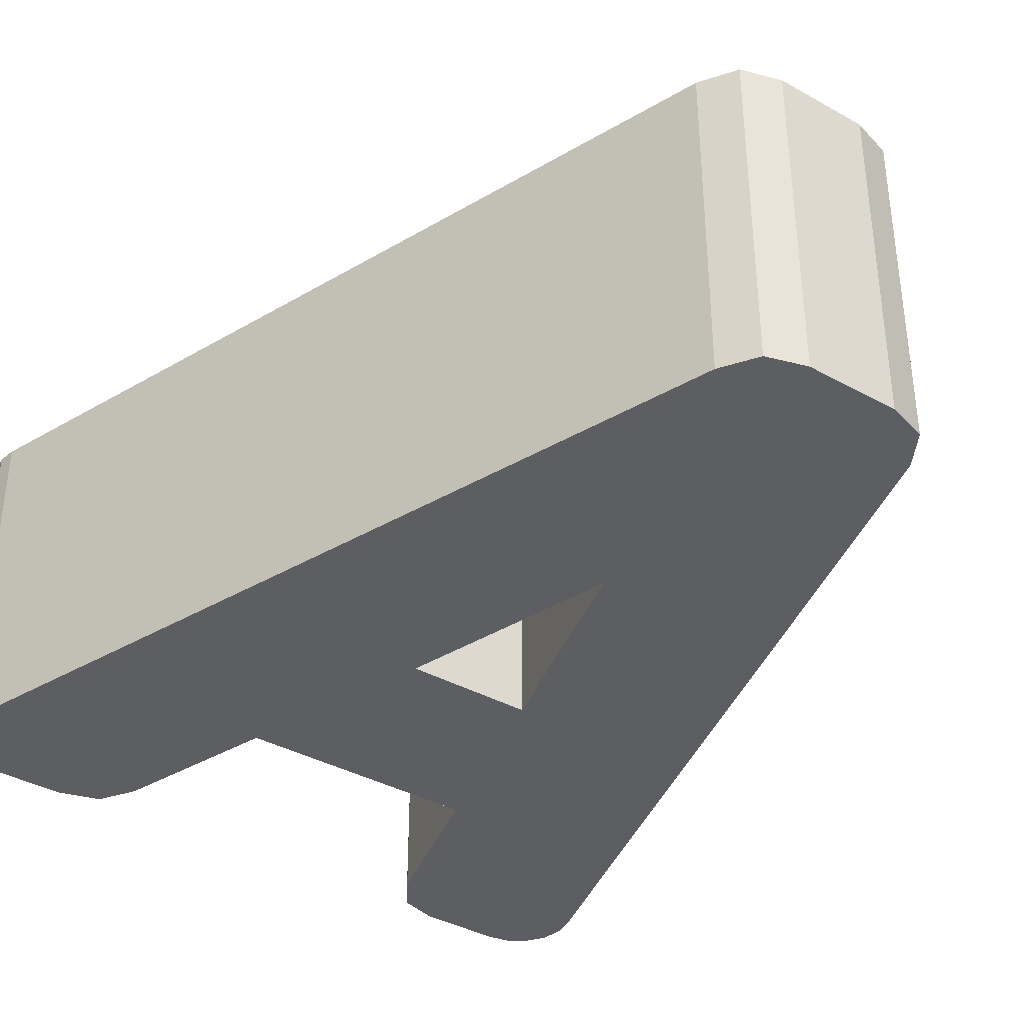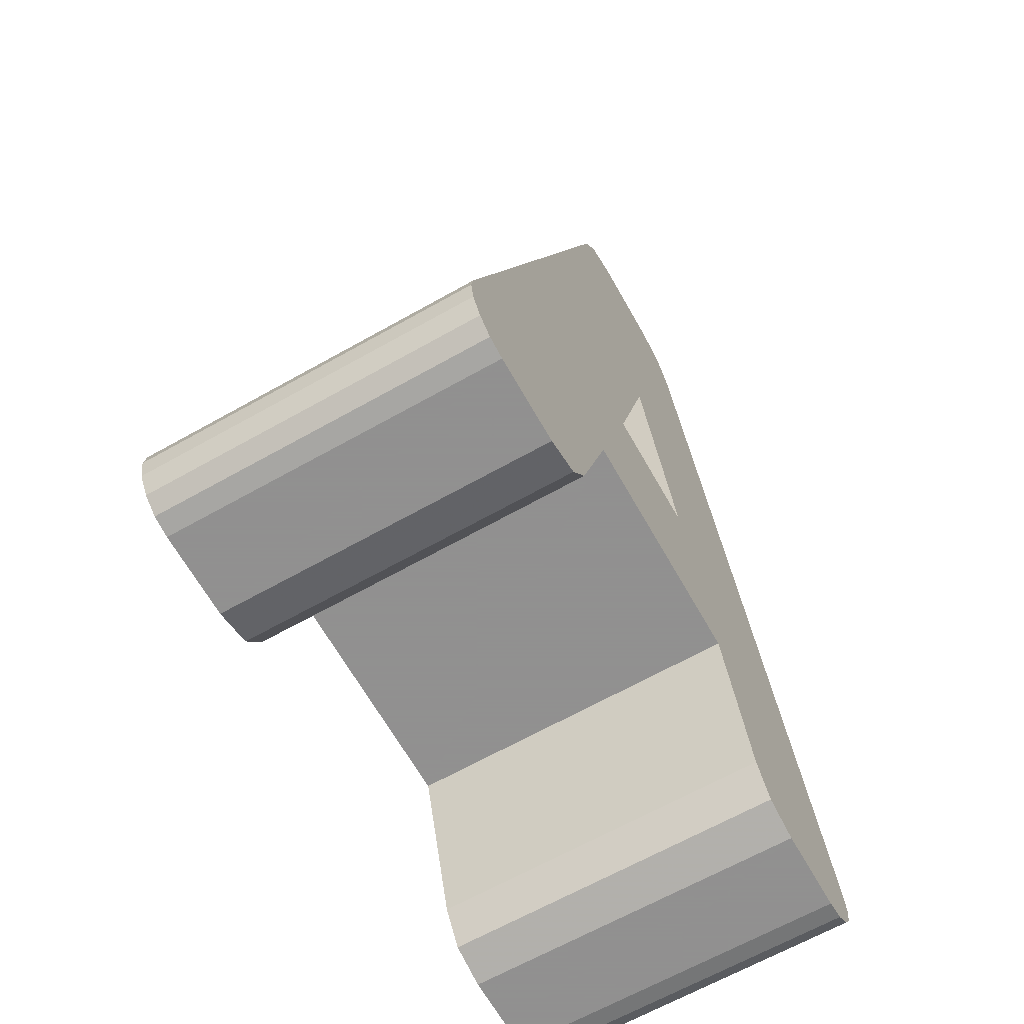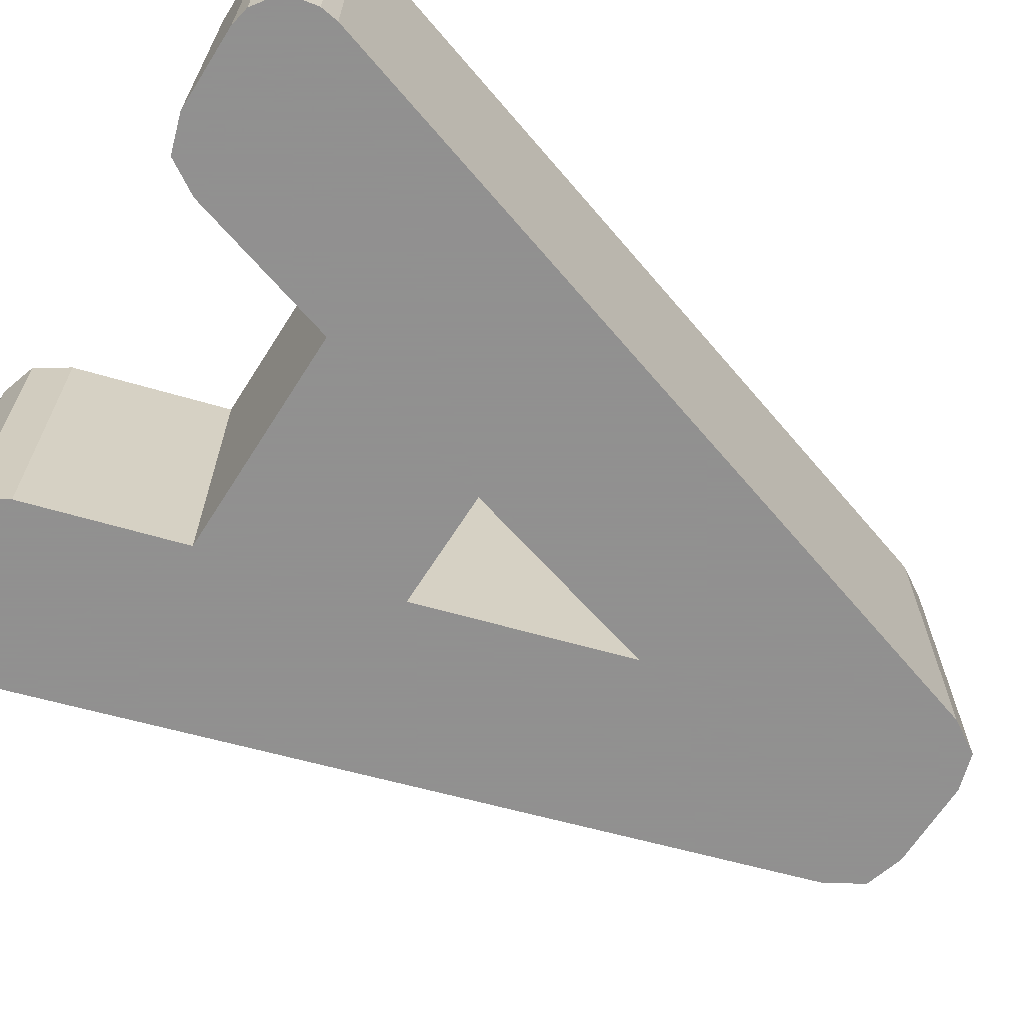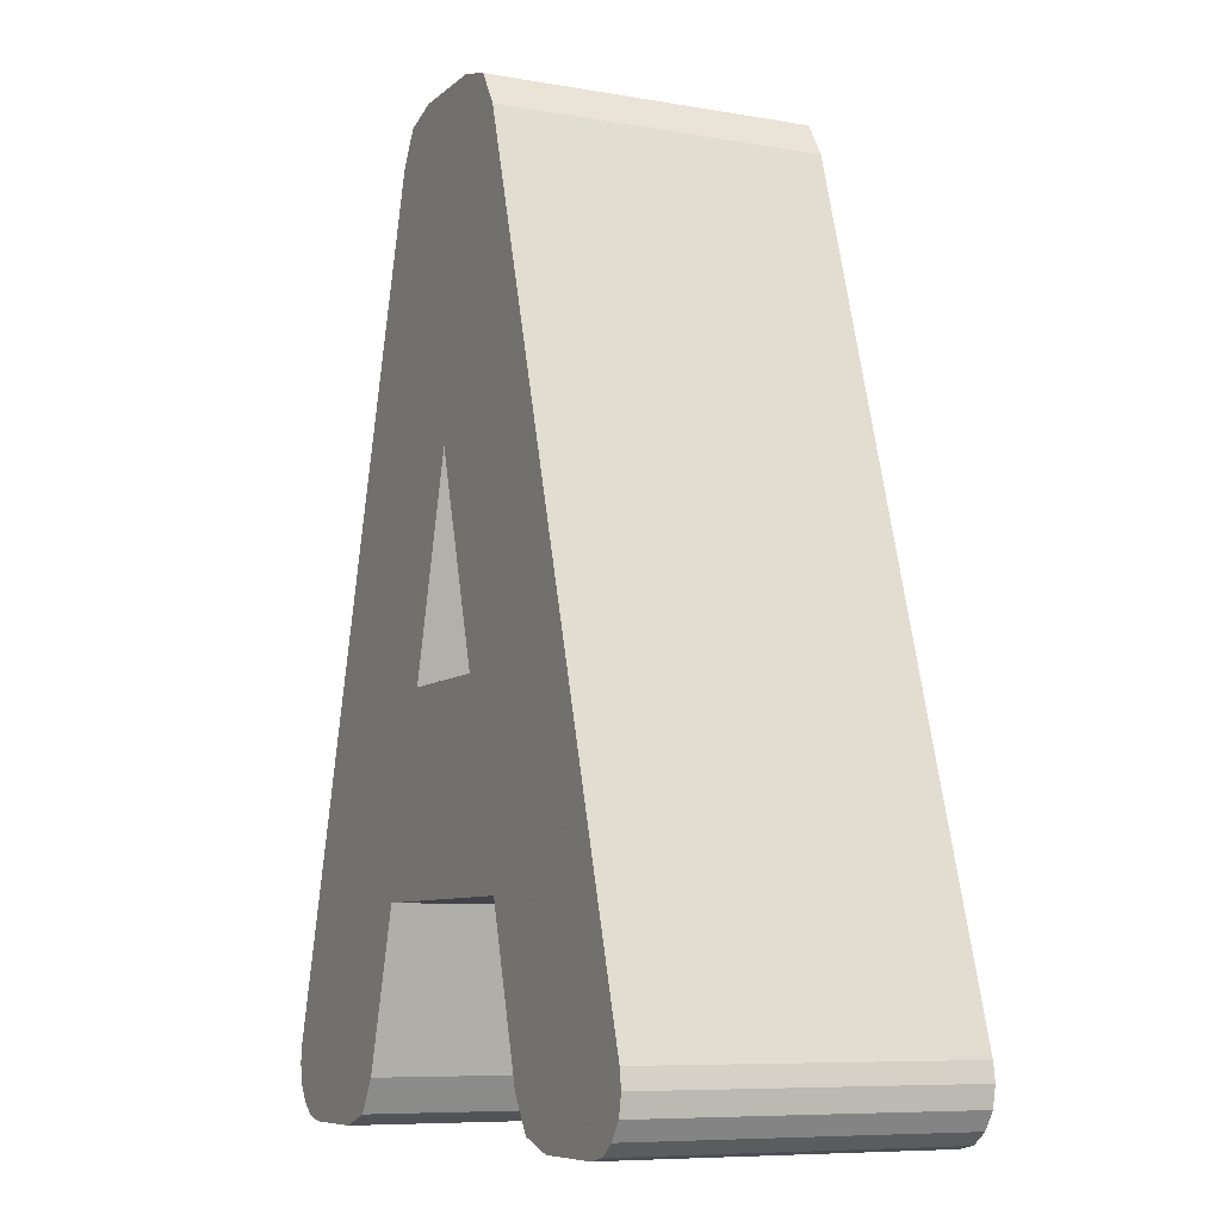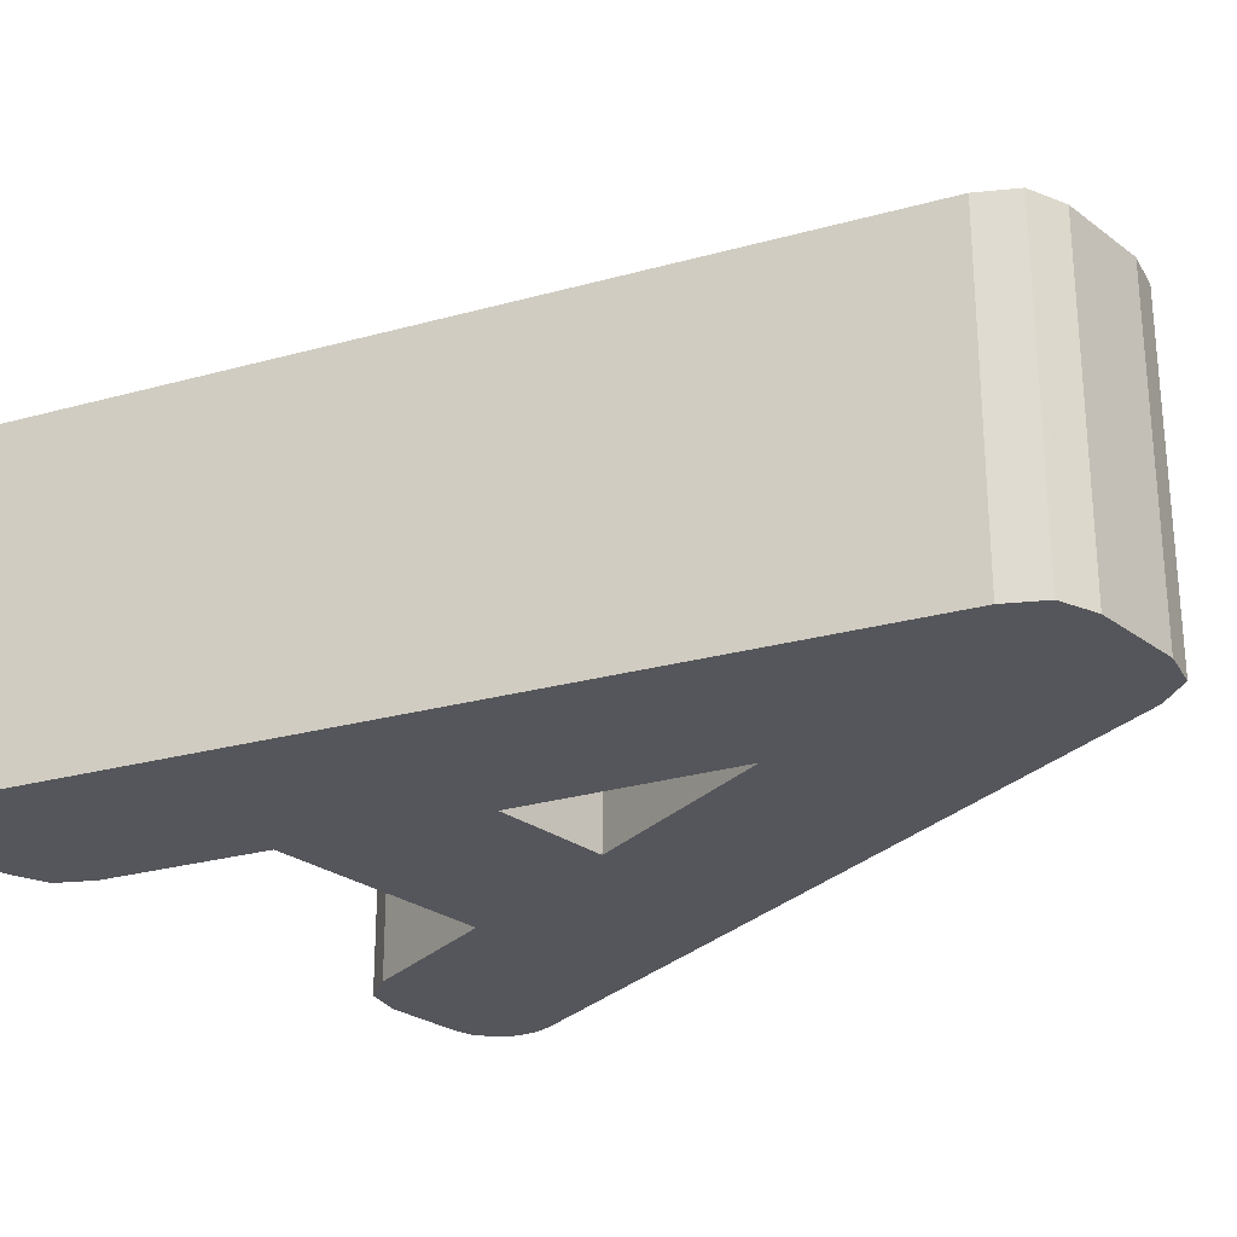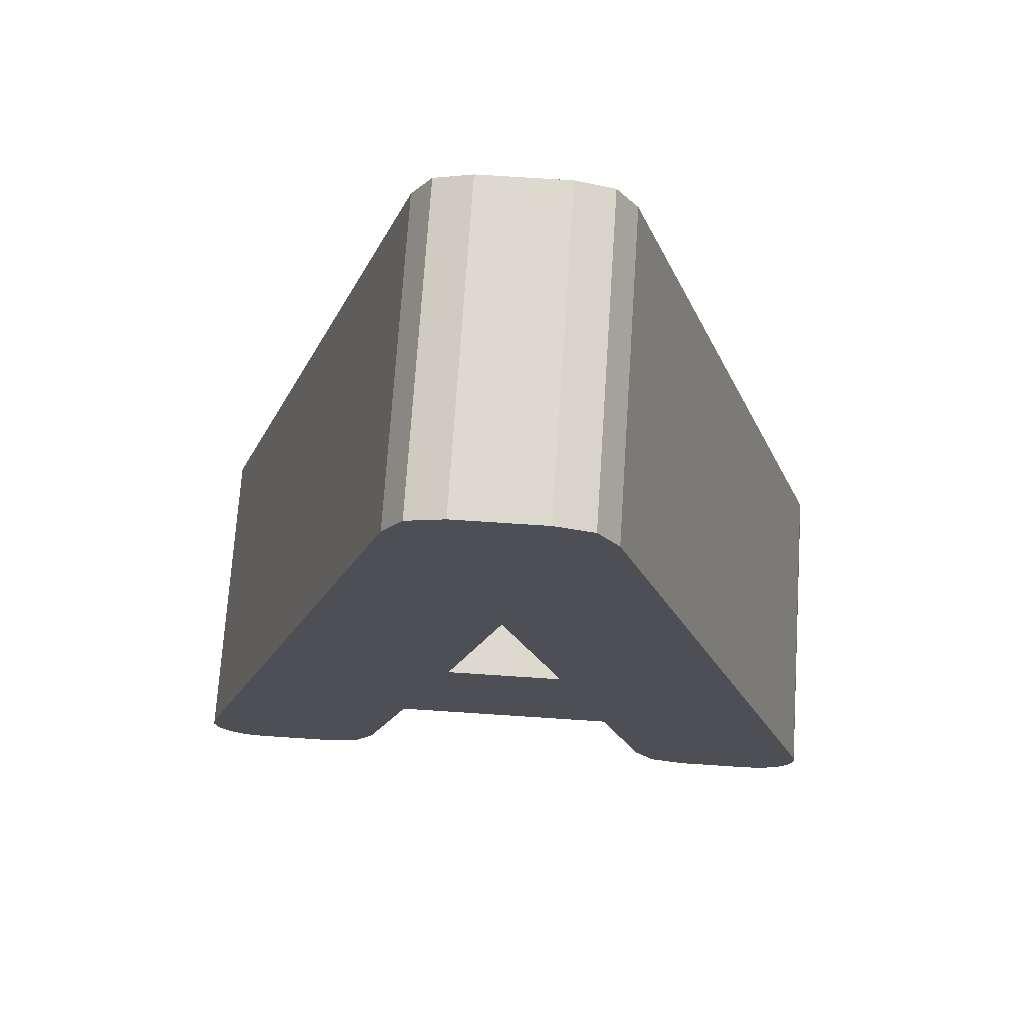
<metadata>
{"format":"obj","ext":"obj","renderer":"f3d","projection":"perspective","resolution":1024,"background":"white","views":[{"elev":-37.3,"azim":144.3,"up":"+Z"},{"elev":-65.8,"azim":119.5,"up":"+Y"},{"elev":-65.8,"azim":57.6,"up":"+Z"},{"elev":-8.0,"azim":-115.7,"up":"+Y"},{"elev":-26.3,"azim":130.8,"up":"+Z"},{"elev":71.7,"azim":-176.2,"up":"+Y"}]}
</metadata>
<code>
o obj_0
v 9.34 		-14.2 		0
v 9.34 		-14.2 		10
v 6.78 		-14.2 		10
v 6.78 		-14.2 		0
v -6.86 		-14.2 		0
v -6.86 		-14.2 		10
v -9.34 		-14.2 		10
v -9.34 		-14.2 		0
v -9.953 		-14.08 		0
v -10.46 		-13.72 		0
v -10.82 		-13.19 		0
v 1.78 		-2.2 		10
v 3.54 		-8 		10
v -10.94 		-12.56 		0
v -10.86 		-12 		0
v -3.62 		-8 		0
v -5.02 		-12.8 		0
v -5.686 		-13.83 		0
v -0.02 		4.2 		0
v -1.94 		-2.2 		0
v 3.18 		12.8 		0
v 3.54 		-8 		0
v 10.82 		-13.19 		10
v 10.94 		-12.56 		10
v 10.86 		-12 		10
v 2.543 		13.84 		0
v 1.38 		14.2 		0
v 1.38 		14.2 		10
v 1.78 		-2.2 		0
v 2.543 		13.84 		10
v 10.86 		-12 		0
v -1.38 		14.2 		0
v 4.98 		-12.8 		10
v -2.562 		13.85 		0
v 5.619 		-13.84 		10
v -2.562 		13.85 		10
v -1.38 		14.2 		10
v -10.94 		-12.56 		10
v 9.953 		-14.08 		10
v 10.46 		-13.72 		10
v 9.953 		-14.08 		0
v -10.82 		-13.19 		10
v 4.98 		-12.8 		0
v -3.22 		12.8 		0
v -3.22 		12.8 		10
v -10.46 		-13.72 		10
v 10.46 		-13.72 		0
v 3.18 		12.8 		10
v -0.02 		4.2 		10
v -9.953 		-14.08 		10
v -10.86 		-12 		10
v -1.94 		-2.2 		10
v -5.686 		-13.83 		10
v -5.02 		-12.8 		10
v -3.62 		-8 		10
v 10.82 		-13.19 		0
v 10.94 		-12.56 		0
v 5.619 		-13.84 		0
g group_0_971116
f 1 2 3
f 1 3 4
f 5 6 7
f 5 7 8
f 23 24 13
f 10 17 9
f 11 17 10
f 14 17 11
f 15 17 14
f 16 17 15
f 8 9 17
f 18 5 17
f 8 17 5
f 15 20 16
f 26 27 28
f 26 28 30
f 52 12 29
f 32 34 36
f 32 36 37
f 12 13 25
f 24 25 13
f 33 2 13
f 35 3 33
f 3 2 33
f 2 39 13
f 40 13 39
f 23 13 40
f 19 29 12
f 38 14 11
f 38 11 42
f 31 29 21
f 13 22 43
f 13 43 33
f 44 20 15
f 34 44 45
f 34 45 36
f 28 27 32
f 28 32 37
f 44 15 45
f 41 47 40
f 41 40 39
f 11 10 46
f 11 46 42
f 9 50 46
f 9 46 10
f 8 7 50
f 8 50 9
f 48 25 31
f 48 31 21
f 25 48 12
f 12 48 49
f 30 49 48
f 15 51 45
f 29 20 52
f 12 49 19
f 53 6 5
f 53 5 18
f 32 19 34
f 27 19 32
f 26 19 27
f 21 19 26
f 44 34 19
f 44 19 20
f 55 54 17
f 55 17 16
f 55 51 54
f 55 52 51
f 54 51 53
f 6 53 51
f 38 7 51
f 42 7 38
f 46 7 42
f 50 7 46
f 6 51 7
f 49 52 20
f 16 29 22
f 20 29 16
f 47 56 23
f 47 23 40
f 19 49 20
f 45 49 36
f 37 36 49
f 30 28 49
f 37 49 28
f 19 21 29
f 45 51 52
f 45 52 49
f 56 57 24
f 56 24 23
f 22 13 55
f 22 55 16
f 48 21 30
f 12 55 13
f 52 55 12
f 51 15 14
f 51 14 38
f 30 21 26
f 43 31 58
f 22 31 43
f 29 31 22
f 4 58 31
f 57 1 31
f 56 1 57
f 47 1 56
f 41 1 47
f 4 31 1
f 43 58 35
f 43 35 33
f 17 54 53
f 17 53 18
f 31 25 24
f 31 24 57
f 58 4 3
f 58 3 35
f 2 1 41
f 2 41 39

</code>
